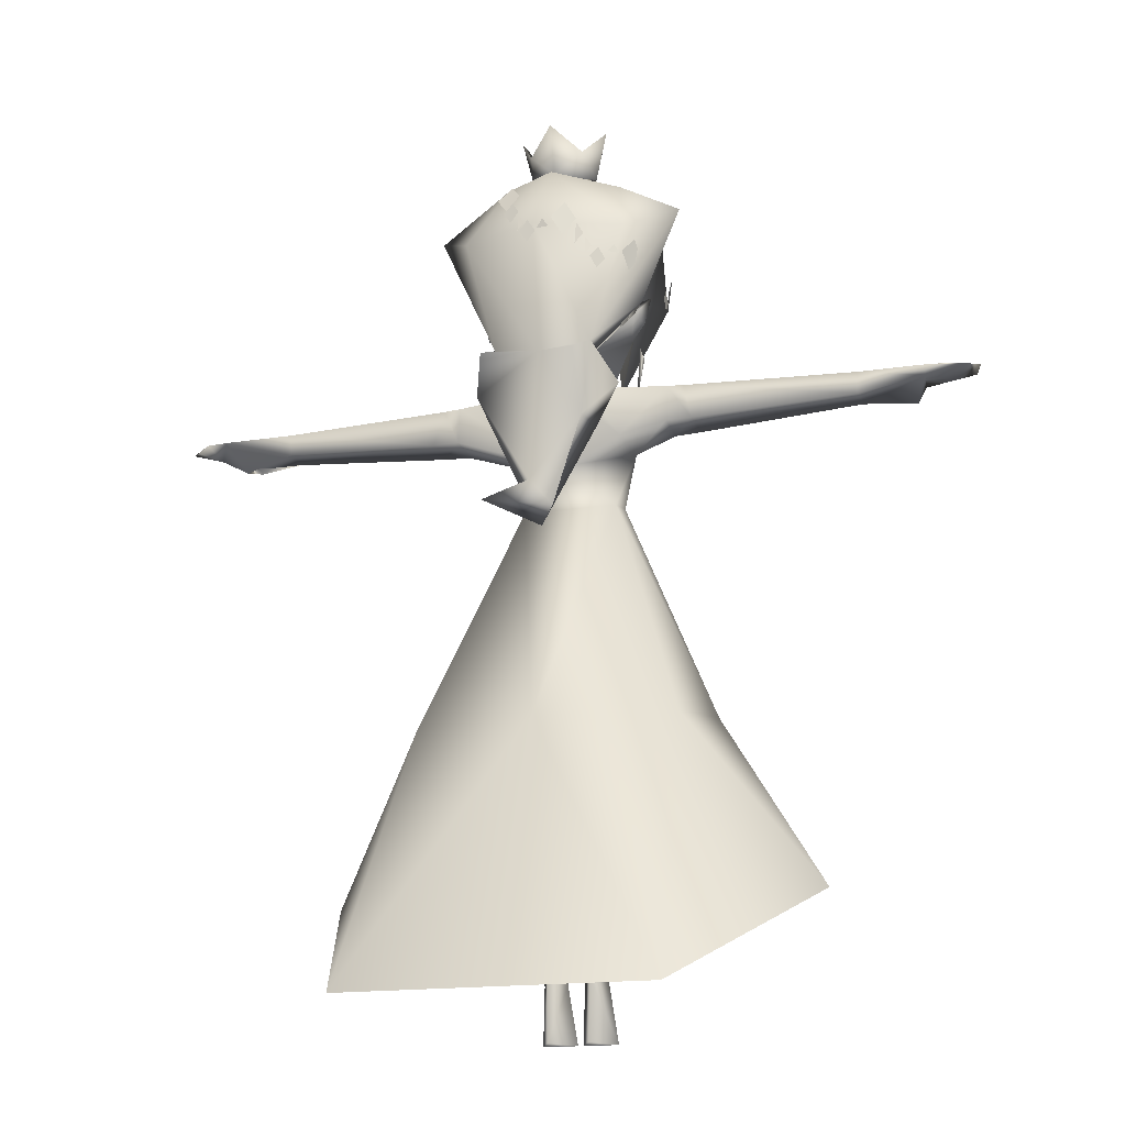
<metadata>
{"format":"obj","ext":"obj","renderer":"f3d","projection":"perspective","resolution":1024,"background":"white","views":[{"elev":-15.9,"azim":-161.3,"up":"+Y"}]}
</metadata>
<code>
g Body_LOD2
v 0.2765 0.6986 0.1658
v 0.3974 0.4274 0.1881
v 0.1237 0.4756 0.3127
v 0.1026 0.7104 0.2852
v 0.2464 0.6986 -0.1607
v 0.3679 0.2518 -0.1659
v -1.788e-07 0.6986 -0.2356
v -1.788e-07 0.1303 -0.3492
v -0.1237 0.4756 0.3127
v -0.1026 0.7104 0.2852
v -0.3974 0.4274 0.1881
v -0.2765 0.6986 0.1658
v -0.3679 0.2518 -0.1659
v -0.2464 0.6986 -0.1607
v -1.788e-07 0.1303 -0.3492
v -1.788e-07 0.6986 -0.2356
v -0.01924 1.216 0.1718
v 0.01924 1.216 0.1718
v -1.788e-07 1.385 0.1616
v 0.1237 0.4756 0.3127
v 0.3974 0.4274 0.1881
v -1.788e-07 0.5371 -0.01081
v 0.3679 0.2518 -0.1659
v -1.788e-07 0.1303 -0.3492
v -0.3679 0.2518 -0.1659
v -0.3974 0.4274 0.1881
v -0.1237 0.4756 0.3127
v 0.1134 1.249 -0.0001392
v -1.788e-07 0.6918 -0.2731
v 0.311 0.7028 -0.1718
v 0.3093 0.7573 0.1729
v 0.1071 1.264 0.09386
v 0.06319 1.24 0.1328
v 0.3667 0.06974 -0.523
v 0.5883 0.3296 0.05032
v 0.3398 0.5434 0.3908
v 0.1536 1.379 0.03676
v 0.04602 1.393 0.1535
v -1.788e-07 1.327 -0.08764
v -0.3667 0.06974 -0.523
v -0.311 0.7028 -0.1718
v -0.1134 1.249 -0.0001392
v -0.3093 0.7573 0.1729
v -0.5883 0.3296 0.05032
v -0.1071 1.264 0.09386
v -0.1536 1.379 0.03676
v -0.04602 1.393 0.1535
v -0.04467 1.425 0.1223
v -0.1478 1.443 0.04845
v -0.3398 0.5434 0.3908
v -0.1026 0.7104 0.2852
v -0.1096 0.6441 0.339
v -0.05455 1.505 0.01676
v -0.02837 1.464 0.08755
v -0.02446 1.507 0.03374
v -3.654e-05 1.491 0.05771
v 0.02446 1.507 0.03374
v -0.0632 1.24 0.1328
v -1.788e-07 1.385 0.1616
v -3.654e-05 1.402 0.1445
v -1.788e-07 1.525 0.03882
v -0.02446 1.507 0.03374
v -1.788e-07 1.385 0.1616
v -3.654e-05 1.402 0.1445
v 0.1478 1.443 0.04845
v 0.04467 1.425 0.1223
v 0.05455 1.505 0.01676
v 0.02838 1.464 0.08755
v 0.02446 1.507 0.03374
v -3.654e-05 1.491 0.05771
v 0.05074 1.552 0.01509
v 0.06135 1.611 -0.04167
v -1.788e-07 1.61 -0.07571
v -1.788e-07 1.563 -0.07853
v -3.219e-06 1.571 0.03822
v -1.788e-07 1.545 0.03317
v -0.05074 1.552 0.01509
v -0.06135 1.611 -0.04167
v -0.05009 1.56 -0.0582
v -0.04833 1.607 -0.05342
v -1.788e-07 1.61 -0.07571
v -1.788e-07 1.563 -0.07853
v -1.788e-07 1.327 -0.08764
v 0.1536 1.379 0.03676
v 0.2592 1.407 0.01224
v 0.2592 1.419 -0.07353
v 0.2591 1.507 -0.06384
v -1.788e-07 1.525 -0.08552
v 0.05455 1.505 0.01676
v 0.2589 1.501 0.007351
v 0.1478 1.443 0.04845
v 0.2592 1.407 0.01224
v 0.1536 1.379 0.03676
v -0.1026 0.7104 0.2852
v -0.3093 0.7573 0.1729
v -0.0632 1.24 0.1328
v -0.01924 1.216 0.1718
v -0.2589 1.501 0.007351
v -0.05455 1.505 0.01676
v -0.1478 1.443 0.04845
v -0.05514 1.523 -0.06404
v -0.2591 1.507 -0.06384
v -0.1459 1.396 -0.07428
v -0.2592 1.419 -0.07353
v -0.1536 1.379 0.03676
v -0.2592 1.407 0.01224
v -1.788e-07 1.525 -0.08552
v -1.788e-07 1.327 -0.08764
v -0.2592 1.407 0.01224
v -0.1536 1.379 0.03676
v -1.788e-07 0.8298 -0.05889
v 0.1096 0.6441 0.339
v 0.3398 0.5434 0.3908
v -1.788e-07 0.8298 -0.05889
v -0.3667 0.06974 -0.523
v -0.5883 0.3296 0.05032
v 0.3667 0.06974 -0.523
v 0.5883 0.3296 0.05032
v -0.3398 0.5434 0.3908
v -0.1096 0.6441 0.339
v -1.788e-07 0.8298 -0.05889
v -0.1096 0.6441 0.339
v -0.08866 0.6986 0.271
v -0.1026 0.7104 0.2852
v -1.788e-07 0.8298 -0.05889
v 0.3398 0.5434 0.3908
v 0.5883 0.3296 0.05032
v 0.08866 0.6986 0.271
v 0.1026 0.7104 0.2852
v 0.1096 0.6441 0.339
v -1.788e-07 0.8298 -0.05889
v 0.2589 1.501 0.007351
v 0.2983 1.501 0.009354
v 0.3209 1.409 0.00923
v 0.2592 1.407 0.01224
v 0.2779 1.514 -0.02596
v 0.2591 1.507 -0.06384
v 0.2987 1.505 -0.0598
v 0.2592 1.419 -0.07353
v 0.321 1.419 -0.07299
v 0.3209 1.409 0.00923
v 0.2592 1.407 0.01224
v -0.1489 1.794 0.08464
v -0.1812 1.75 -0.001409
v -0.1131 1.537 0.05456
v -0.07236 1.651 0.1671
v -0.02429 1.723 0.1943
v -0.1098 1.886 0.1613
v 0.1042 1.864 0.1765
v 9.376e-05 1.89 0.1837
v 0.1098 1.886 0.1613
v 0.1319 1.898 0.1605
v 0.1098 1.886 0.1613
v 0.1042 1.864 0.1765
v 0.08087 2.071 -0.03113
v 0.06542 2.132 0.02711
v 0.1077 2.186 -0.04286
v 0.06585 2.119 -0.1006
v 0.001076 2.078 0.04788
v -0.0005456 2.196 0.06519
v -0.06462 2.13 0.02685
v -0.07822 2.069 -0.03145
v -0.1081 2.183 -0.04328
v -0.0642 2.117 -0.1008
v 0.001591 2.062 -0.1104
v 0.0001786 2.173 -0.1514
v -0.0642 2.117 -0.1008
v -0.07822 2.069 -0.03145
v 0.06542 2.132 0.02711
v 0.07357 2.072 -0.03143
v 0.1077 2.186 -0.04286
v 0.001063 2.078 0.04029
v -0.0005456 2.196 0.06519
v -0.06462 2.13 0.02685
v -0.07098 2.07 -0.03171
v -0.1081 2.183 -0.04328
v -0.0642 2.117 -0.1008
v 0.001533 2.064 -0.1034
v 0.0001786 2.173 -0.1514
v 0.06585 2.119 -0.1006
v 0.001533 2.064 -0.1034
v 0.0001786 2.173 -0.1514
v -2.742e-05 1.452 0.1298
v 0.03401 1.456 0.1072
v 0.03445 1.429 0.1335
v -9.716e-05 1.469 0.09361
v -0.03401 1.456 0.1072
v -0.03446 1.429 0.1335
v -0.03446 1.429 0.1335
v -2.742e-05 1.452 0.1298
v -9.716e-05 1.416 0.1467
v 0.03445 1.429 0.1335
v 0.0454 0.04286 0.1151
v 0.09021 0.0006001 0.0727
v 0.006154 0.0006001 0.07128
v 0.05013 0.1418 -0.01404
v 0.04817 0.0006001 -0.02008
v 0.09021 0.0006001 0.0727
v 0.07705 0.1331 0.04455
v 0.0454 0.04286 0.1151
v 0.006154 0.0006001 0.07128
v 0.09021 0.0006001 0.0727
v 0.04817 0.0006001 -0.02008
v 0.0202 0.1342 0.04146
v 0.006154 0.0006001 0.07128
v 0.04817 0.0006001 -0.02008
v 0.05013 0.1418 -0.01404
v 0.0454 0.04286 0.1151
v 0.0202 0.1342 0.04146
v 0.07705 0.1331 0.04455
v 0.05205 0.52 0.06384
v 0.1216 0.5197 -0.002157
v 0.05013 0.1418 -0.01404
v 0.06185 0.5197 -0.05198
v 0.05013 0.1418 -0.01404
v 0.06185 0.5197 -0.05198
v 0.0202 0.1342 0.04146
v 0.0454 0.04286 0.1151
v 0.006154 0.0006001 0.07128
v -0.0454 0.04286 0.1151
v -0.006154 0.0006001 0.07128
v -0.09021 0.0006001 0.0727
v -0.07705 0.1331 0.04455
v -0.0454 0.04286 0.1151
v -0.09021 0.0006001 0.0727
v -0.05013 0.1418 -0.01404
v -0.04817 0.0006001 -0.02008
v -0.006154 0.0006001 0.07128
v -0.04817 0.0006001 -0.02008
v -0.09021 0.0006001 0.0727
v -0.0202 0.1342 0.04146
v -0.05013 0.1418 -0.01404
v -0.04817 0.0006001 -0.02008
v -0.006154 0.0006001 0.07128
v -0.05205 0.52 0.06384
v -0.0202 0.1342 0.04146
v -0.07705 0.1331 0.04455
v -0.1216 0.5197 -0.002157
v -0.05013 0.1418 -0.01404
v -0.0454 0.04286 0.1151
v -0.01355 0.5197 -0.002157
v -0.05013 0.1418 -0.01404
v -0.06185 0.5197 -0.05198
v -0.06185 0.5197 -0.05198
v -0.0202 0.1342 0.04146
v -0.006154 0.0006001 0.07128
v -0.0454 0.04286 0.1151
v -1.788e-07 1.563 -0.07853
v -1.788e-07 1.525 -0.08552
v 0.05455 1.505 0.01676
v 0.05074 1.552 0.01509
v 0.02446 1.507 0.03374
v -1.788e-07 1.525 0.03882
v -1.788e-07 1.545 0.03317
v -0.05074 1.552 0.01509
v -0.02446 1.507 0.03374
v -0.05455 1.505 0.01676
v -0.05514 1.523 -0.06404
v -0.05009 1.56 -0.0582
v -1.788e-07 1.525 -0.08552
v -1.788e-07 1.563 -0.07853
v 0.2987 1.505 -0.0598
v 0.7087 1.495 -0.04621
v 0.7087 1.49 0.003848
v 0.2983 1.501 0.009354
v 0.7087 1.437 0.01558
v 0.3209 1.409 0.00923
v 0.321 1.419 -0.07299
v 0.7087 1.443 -0.04479
v 0.7087 1.437 0.01558
v 0.3209 1.409 0.00923
v 0.2779 1.514 -0.02596
v -0.3209 1.409 0.00923
v -0.7087 1.437 0.01558
v -0.7087 1.49 0.003848
v -0.2983 1.501 0.009354
v -0.7087 1.495 -0.04621
v -0.2987 1.505 -0.0598
v -0.7087 1.443 -0.04479
v -0.321 1.419 -0.07299
v -0.7087 1.437 0.01558
v -0.3209 1.409 0.00923
v -0.2779 1.514 -0.02596
v 0.03605 1.936 0.2401
v 0.008242 1.894 0.2514
v -0.02284 1.935 0.2495
v 0.00496 1.978 0.2382
v -0.1155 1.865 0.2359
v -0.1416 1.822 0.2216
v -0.1678 1.865 0.2073
v -0.1416 1.907 0.2216
v -0.2126 1.807 0.1342
v -0.2109 1.762 0.109
v -0.227 1.8 0.0769
v -0.2287 1.845 0.1022
v -0.2253 1.8 -0.1478
v -0.2012 1.764 -0.1684
v -0.1913 1.805 -0.1902
v -0.2154 1.841 -0.1696
v -0.09847 1.875 -0.2503
v -0.06827 1.836 -0.2646
v -0.04166 1.88 -0.2678
v -0.07185 1.92 -0.2535
v 0.04615 1.958 -0.2397
v 0.07429 1.918 -0.2511
v 0.1036 1.955 -0.2286
v 0.07367 1.994 -0.2121
v -0.2779 1.514 -0.02596
v -0.2591 1.507 -0.06384
v -0.2589 1.501 0.007351
v -0.2987 1.505 -0.0598
v -0.321 1.419 -0.07299
v -0.2592 1.419 -0.07353
v -0.2592 1.407 0.01224
v -0.3209 1.409 0.00923
v -0.2983 1.501 0.009354
v -0.2592 1.407 0.01224
v -0.3209 1.409 0.00923
v 0.1733 1.636 0.01093
v 0.1797 1.613 0.02331
v 0.1656 1.617 0.03165
v 0.1613 1.497 0.01284
v -0.1613 1.497 0.01284
v -0.1733 1.636 0.01093
v -0.1797 1.613 0.02331
v -0.1656 1.617 0.03165
v 0.04616 1.946 0.2329
v 0.02127 1.967 0.2282
v 0.03275 1.996 0.2166
v 0.05763 1.975 0.2213
v -0.03048 1.878 0.249
v -0.04936 1.905 0.249
v -0.03048 1.931 0.249
v -0.01159 1.905 0.249
v -0.0559 1.854 0.248
v -0.0559 1.896 0.248
v -0.04099 1.875 0.248
v -0.0939 1.83 0.2438
v -0.0939 1.884 0.2438
v -0.07572 1.857 0.2489
v -0.1713 1.805 0.1999
v -0.1862 1.832 0.1879
v -0.1718 1.859 0.1996
v -0.1568 1.833 0.2116
v -0.1946 1.797 0.1689
v -0.1866 1.819 0.1809
v -0.1772 1.798 0.1931
v -0.2032 1.77 0.1491
v -0.2072 1.823 0.1514
v -0.1969 1.797 0.1672
v -0.2234 1.745 0.06292
v -0.2236 1.771 0.04404
v -0.2234 1.798 0.06292
v -0.2231 1.771 0.08181
v -0.191 1.794 -0.206
v -0.1663 1.796 -0.2226
v -0.1787 1.816 -0.2114
v -0.1435 1.752 -0.2348
v -0.1297 1.781 -0.2445
v -0.1461 1.806 -0.2317
v -0.1599 1.778 -0.2219
v -0.1341 1.805 -0.2454
v -0.1199 1.785 -0.2543
v -0.121 1.827 -0.2485
v -0.09599 1.813 -0.2553
v -0.09946 1.866 -0.2533
v -0.1157 1.838 -0.2488
v -0.03898 1.855 -0.2759
v -0.009187 1.854 -0.2759
v -0.02309 1.876 -0.2759
v 0.01385 1.823 -0.2761
v 0.03219 1.85 -0.2788
v 0.01299 1.877 -0.2773
v -0.005354 1.849 -0.2746
v 0.02375 1.875 -0.2702
v 0.03867 1.854 -0.274
v 0.03867 1.896 -0.2664
v 0.05941 1.881 -0.2632
v 0.07756 1.907 -0.2551
v 0.05854 1.934 -0.2537
v 0.04039 1.908 -0.2618
v 0.7087 1.495 -0.04621
v 0.8681 1.482 -0.07942
v 0.8692 1.501 -0.02445
v 0.9215 1.482 -0.07369
v 0.9217 1.497 -0.02571
v 0.7087 1.49 0.003848
v 0.851 1.47 0.04347
v 0.924 1.476 0.02789
v 0.9217 1.497 -0.02571
v 0.8288 1.437 0.05341
v 0.8851 1.454 0.08428
v 0.7087 1.437 0.01558
v 0.954 1.471 -0.05549
v 0.9215 1.482 -0.07369
v 0.9236 1.468 0.01883
v 0.8681 1.482 -0.07942
v 0.8851 1.454 0.08428
v 0.7087 1.443 -0.04479
v 0.7087 1.495 -0.04621
v 0.7087 1.437 0.01558
v 0.8288 1.437 0.05341
v 0.9817 1.476 -0.02717
v 0.9217 1.497 -0.02571
v 0.924 1.476 0.02789
v 0.9215 1.482 -0.07369
v 0.954 1.471 -0.05549
v 0.9817 1.476 -0.02717
v 0.9217 1.497 -0.02571
v 0.8851 1.454 0.08428
v 0.851 1.47 0.04347
v 0.924 1.476 0.02789
v 0.9236 1.468 0.01883
v -0.851 1.47 0.04347
v -0.7087 1.49 0.003848
v -0.7087 1.437 0.01558
v -0.8692 1.501 -0.02445
v -0.924 1.476 0.02789
v -0.9217 1.497 -0.02571
v -0.9731 1.48 0.01974
v -0.9895 1.487 -0.02757
v -0.7087 1.495 -0.04621
v -0.8681 1.482 -0.07942
v -0.9215 1.482 -0.07369
v -0.9217 1.497 -0.02571
v -0.9895 1.487 -0.02757
v -0.9617 1.484 -0.05077
v -0.8288 1.437 0.05341
v -0.8702 1.461 -0.06594
v -0.9731 1.48 0.01974
v -0.924 1.476 0.02789
v -0.9617 1.484 -0.05077
v -0.8702 1.461 -0.06594
v -0.8681 1.482 -0.07942
v -0.9215 1.482 -0.07369
v -0.851 1.47 0.04347
v -0.7087 1.495 -0.04621
v -0.7087 1.443 -0.04479
v -0.7087 1.437 0.01558
v -0.8288 1.437 0.05341
v -0.9895 1.487 -0.02757
v 0.1656 1.617 0.03165
v 0.1613 1.497 0.01284
v 0.1733 1.636 0.01093
v -0.1613 1.497 0.01284
v -0.1656 1.617 0.03165
v -0.1733 1.636 0.01093
v 0.1096 0.6441 0.339
v 0.1026 0.7104 0.2852
v 0.1686 1.711 -0.02379
v 0.06135 1.611 -0.04167
v 0.1507 1.655 0.01676
v 0.07533 1.589 0.1106
v -9.239e-06 1.551 0.1306
v -3.219e-06 1.571 0.03822
v -0.06135 1.611 -0.04167
v -0.07397 1.593 0.1211
v -0.1507 1.655 0.01676
v -0.1686 1.711 -0.02379
v 0.1807 1.75 -0.001409
v 0.1507 1.655 0.01676
v 0.1098 1.886 0.1613
v 0.07533 1.589 0.1106
v -9.239e-06 1.89 0.1837
v -9.239e-06 1.551 0.1306
v -0.07397 1.593 0.1211
v -0.1098 1.886 0.1613
v -0.1507 1.655 0.01676
v -0.1328 1.827 0.1162
v -0.1807 1.75 -0.001409
v 0.1507 1.655 0.01676
v 0.1968 1.683 -0.0282
v 0.1686 1.711 -0.02379
v 0.214 1.745 -0.03014
v 0.1807 1.75 -0.001409
v -0.1686 1.711 -0.02379
v -0.1969 1.683 -0.0282
v -0.1507 1.655 0.01676
v -0.2141 1.745 -0.03014
v -0.1807 1.75 -0.001409
v 0.214 1.745 -0.03014
v 0.1968 1.683 -0.0282
v 0.1507 1.655 0.01676
v 0.1807 1.75 -0.001409
v -0.1507 1.655 0.01676
v -0.1969 1.683 -0.0282
v -0.2141 1.745 -0.03014
v -0.1807 1.75 -0.001409
v -0.02837 1.464 0.08755
v -3.654e-05 1.491 0.05771
v 0.02838 1.464 0.08755
v 0.04467 1.425 0.1223
v 0.07432 1.456 0.09052
v -0.04467 1.425 0.1223
v -0.07432 1.456 0.09052
v -3.654e-05 1.402 0.1445
v -0.04602 1.393 0.1535
v 0.04602 1.393 0.1535
v 0.06135 1.611 -0.04167
v 0.1686 1.711 -0.02379
v 0.1753 1.492 -0.168
v 0.1182 1.589 -0.2018
v 0.1116 1.543 -0.3186
v 0.0007271 1.564 -0.2341
v 0.02606 1.258 -0.2233
v 0.06918 1.265 -0.1707
v 0.1216 1.203 -0.2777
v 0.1036 1.405 -0.1071
v -0.1054 1.406 -0.1208
v 0.01167 1.161 -0.1708
v 0.1216 1.203 -0.2777
v -0.1054 1.406 -0.1208
v -0.06135 1.611 -0.04167
v -0.02694 1.197 -0.2074
v 0.2 1.874 -0.1858
v 0.3017 1.932 -0.07215
v 0.1239 2.041 -0.09652
v 0.154 2.037 -0.05024
v 0.1736 1.967 0.1116
v -0.0068 2.045 -0.1634
v 0.001406 1.869 -0.275
v -0.1951 1.875 -0.1863
v -0.1516 2.023 -0.07385
v -0.3084 1.929 -0.1085
v 0.1098 1.886 0.1613
v 0.1767 1.764 0.06156
v 0.1592 1.768 0.06974
v 0.1807 1.75 -0.001409
v -0.1168 1.589 -0.2019
v -0.1094 1.535 -0.3177
v -0.09029 1.414 -0.1922
v -0.1932 1.467 -0.2269
v -0.1054 1.406 -0.1208
v 0.01167 1.161 -0.1708
v 0.1216 1.203 -0.2777
v -0.06135 1.611 -0.04167
v -0.1812 1.75 -0.001409
v -0.2309 1.897 0.006678
v -0.2072 1.966 -0.01852
v -0.1294 2.044 0.1017
v 0.08819 2.015 0.1724
v 0.04257 1.912 0.236
v -0.179 1.968 0.1485
v -0.2072 1.966 -0.01852
v -0.1516 2.023 -0.07385
v -0.0068 2.045 -0.1634
v 0.09701 2.075 -0.03152
v 0.1736 1.967 0.1116
v 0.154 2.037 -0.05024
v 0.1239 2.041 -0.09652
v -0.03774 1.727 0.1992
v -0.02429 1.723 0.1943
v -0.07236 1.651 0.1671
v -0.2056 1.775 0.1404
v -0.2309 1.897 0.006678
v 0.1042 1.864 0.1765
v -0.1812 1.75 -0.001409
v -0.1131 1.537 0.05456
v 0.1422 1.677 0.07492
v 0.1592 1.768 0.06974
v 0.1767 1.764 0.06156
v 0.1636 1.675 0.01428
v 0.1807 1.75 -0.001409
v 0.1148 1.586 0.08814
v 0.1116 1.543 -0.3186
v 0.0007271 1.564 -0.2341
v 0.1753 1.492 -0.168
v 0.01924 1.216 0.1718
v 0.06319 1.24 0.1328
v 0.3093 0.7573 0.1729
v 0.1026 0.7104 0.2852
v -0.01924 1.216 0.1718
v -0.0632 1.24 0.1328
v -1.788e-07 1.385 0.1616
v 0.01924 1.216 0.1718
v -1.788e-07 1.385 0.1616
v 0.06319 1.24 0.1328
g Body_LOD2_0
f 3 2 1
f 4 3 1
f 1 2 5
f 2 6 5
f 7 5 6
f 8 7 6
f 9 3 4
f 10 9 4
f 11 9 10
f 12 11 10
f 13 11 12
f 14 13 12
f 13 14 15
f 14 16 15
f 17 10 4
f 18 17 4
f 18 19 17
f 22 21 20
f 22 23 21
f 24 23 22
f 25 24 22
f 25 22 26
f 22 27 26
f 27 22 20
f 30 29 28
f 30 28 31
f 28 32 31
f 31 32 33
f 34 29 30
f 35 30 31
f 30 35 34
f 36 35 31
f 37 32 28
f 37 38 32
f 38 33 32
f 28 39 37
f 29 34 40
f 40 41 29
f 29 41 42
f 42 39 28
f 29 42 28
f 42 41 43
f 44 43 41
f 44 41 40
f 45 42 43
f 42 46 39
f 46 42 45
f 47 46 45
f 46 47 48
f 49 46 48
f 50 43 44
f 51 43 50
f 51 50 52
f 49 48 53
f 48 54 53
f 54 55 53
f 54 56 55
f 57 55 56
f 58 47 45
f 58 45 43
f 59 47 58
f 60 47 59
f 62 57 61
f 38 64 63
f 33 38 63
f 38 37 65
f 66 38 65
f 67 66 65
f 68 66 67
f 69 68 67
f 69 70 68
f 73 72 71
f 74 73 71
f 75 71 72
f 71 75 76
f 77 76 75
f 75 78 77
f 79 77 78
f 80 79 78
f 80 81 79
f 81 82 79
f 85 84 83
f 86 85 83
f 86 83 87
f 83 88 87
f 87 88 89
f 87 89 90
f 90 89 91
f 90 91 92
f 91 93 92
f 96 95 94
f 97 96 94
f 100 99 98
f 99 101 98
f 98 101 102
f 101 103 102
f 103 104 102
f 103 105 104
f 105 106 104
f 103 101 107
f 108 103 107
f 105 103 108
f 109 100 98
f 109 110 100
f 113 112 111
f 116 115 114
f 115 117 114
f 117 118 114
f 119 116 114
f 120 119 114
f 123 122 121
f 123 124 122
f 127 126 125
f 130 129 128
f 131 130 128
f 134 133 132
f 135 134 132
f 132 133 136
f 132 136 137
f 136 138 137
f 137 138 139
f 138 140 139
f 139 140 141
f 142 139 141
f 145 144 143
f 146 145 143
f 146 143 147
f 148 147 143
f 149 147 148
f 150 149 148
f 149 150 151
f 154 153 152
f 157 156 155
f 157 155 158
f 155 156 159
f 160 159 156
f 159 160 161
f 159 161 162
f 161 163 162
f 162 163 164
f 165 158 155
f 166 158 165
f 167 166 165
f 165 168 167
f 171 170 169
f 170 172 169
f 172 173 169
f 173 172 174
f 172 175 174
f 175 176 174
f 176 175 177
f 175 178 177
f 178 179 177
f 170 171 180
f 181 170 180
f 182 181 180
f 185 184 183
f 186 183 184
f 186 187 183
f 188 183 187
f 191 190 189
f 191 192 190
f 195 194 193
f 198 197 196
f 199 198 196
f 200 198 199
f 203 202 201
f 206 205 204
f 207 206 204
f 210 209 208
f 209 210 211
f 211 210 212
f 212 210 213
f 209 211 214
f 215 209 214
f 212 213 216
f 219 218 217
f 222 221 220
f 225 224 223
f 225 223 226
f 227 225 226
f 230 229 228
f 233 232 231
f 234 233 231
f 237 236 235
f 237 235 238
f 237 238 239
f 236 237 240
f 235 236 241
f 236 242 241
f 239 238 243
f 241 242 244
f 247 246 245
f 250 249 248
f 251 250 248
f 252 250 251
f 253 252 251
f 254 253 251
f 254 255 253
f 255 256 253
f 255 257 256
f 258 257 255
f 259 258 255
f 260 258 259
f 261 260 259
f 264 263 262
f 265 264 262
f 266 264 265
f 267 266 265
f 262 263 268
f 263 269 268
f 269 270 268
f 270 271 268
f 272 265 262
f 275 274 273
f 276 275 273
f 277 275 276
f 278 277 276
f 279 277 278
f 280 279 278
f 281 279 280
f 282 281 280
f 283 278 276
f 286 285 284
f 287 286 284
f 290 289 288
f 291 290 288
f 294 293 292
f 295 294 292
f 298 297 296
f 299 298 296
f 302 301 300
f 303 302 300
f 306 305 304
f 307 306 304
f 310 309 308
f 308 309 311
f 311 309 312
f 309 313 312
f 312 313 314
f 315 312 314
f 316 310 308
f 317 310 316
f 318 317 316
f 321 320 319
f 319 320 322
f 322 320 321
f 325 324 323
f 325 326 324
f 325 323 326
f 329 328 327
f 330 329 327
f 333 332 331
f 334 333 331
f 337 336 335
f 340 339 338
f 343 342 341
f 344 343 341
f 347 346 345
f 350 349 348
f 353 352 351
f 354 353 351
f 357 356 355
f 360 359 358
f 361 360 358
f 364 363 362
f 367 366 365
f 370 369 368
f 373 372 371
f 374 373 371
f 377 376 375
f 380 379 378
f 381 380 378
f 384 383 382
f 385 383 384
f 386 385 384
f 382 387 384
f 387 388 384
f 384 388 389
f 390 384 389
f 388 387 391
f 388 391 392
f 387 393 391
f 396 395 394
f 396 397 395
f 396 398 397
f 398 399 397
f 399 400 397
f 399 398 401
f 398 402 401
f 394 403 396
f 403 404 396
f 404 405 396
f 408 407 406
f 409 408 406
f 412 411 410
f 413 412 410
f 416 415 414
f 414 415 417
f 414 417 418
f 417 419 418
f 418 419 420
f 419 421 420
f 415 422 417
f 423 417 422
f 423 424 417
f 424 425 417
f 426 425 424
f 427 426 424
f 414 428 416
f 428 414 429
f 432 431 430
f 431 432 433
f 432 434 433
f 434 432 435
f 436 431 433
f 434 437 433
f 437 438 433
f 433 438 439
f 440 433 439
f 432 430 441
f 444 443 442
f 447 446 445
f 449 448 36
f 449 36 31
f 452 451 450
f 452 453 451
f 453 454 451
f 454 455 451
f 455 454 456
f 454 457 456
f 457 458 456
f 456 458 459
f 462 461 460
f 463 461 462
f 464 463 462
f 464 465 463
f 464 466 465
f 464 467 466
f 468 466 467
f 469 468 467
f 469 470 468
f 473 472 471
f 472 473 474
f 475 474 473
f 478 477 476
f 476 477 479
f 479 480 476
f 483 482 481
f 484 483 481
f 487 486 485
f 485 488 487
f 491 490 489
f 491 489 492
f 492 493 491
f 489 494 492
f 495 494 489
f 494 496 492
f 496 494 497
f 492 496 498
f 501 500 499
f 502 500 501
f 501 503 502
f 502 503 504
f 505 504 501
f 506 505 501
f 506 507 505
f 508 506 501
f 501 499 508
f 506 508 509
f 510 506 509
f 510 511 506
f 508 499 512
f 499 513 512
f 507 514 505
f 515 502 504
f 502 515 516
f 516 515 517
f 518 516 517
f 518 519 516
f 517 515 520
f 515 521 520
f 521 522 520
f 522 523 520
f 523 522 524
f 516 519 525
f 526 516 525
f 527 526 525
f 516 526 528
f 516 528 500
f 521 515 504
f 521 504 529
f 522 521 529
f 524 522 529
f 504 530 529
f 529 530 531
f 531 530 504
f 532 529 531
f 531 533 532
f 529 532 533
f 534 533 531
f 514 534 531
f 534 514 535
f 529 533 536
f 537 529 536
f 537 524 529
f 538 524 537
f 524 538 539
f 524 539 523
f 505 514 531
f 504 505 531
f 542 541 540
f 543 542 540
f 543 540 544
f 540 545 544
f 540 546 545
f 546 540 547
f 541 547 540
f 541 548 547
f 548 541 542
f 548 549 547
f 550 546 547
f 547 549 550
f 542 543 551
f 542 551 552
f 553 552 551
f 551 554 553
f 543 554 551
f 555 554 543
f 544 555 543
f 556 542 552
f 556 548 542
f 555 557 554
f 558 554 557
f 554 558 553
f 561 560 559
f 561 559 562
f 563 561 562
f 564 562 559
f 567 566 565
f 502 516 500
f 570 569 568
f 571 570 568
f 574 573 572
f 577 576 575

</code>
